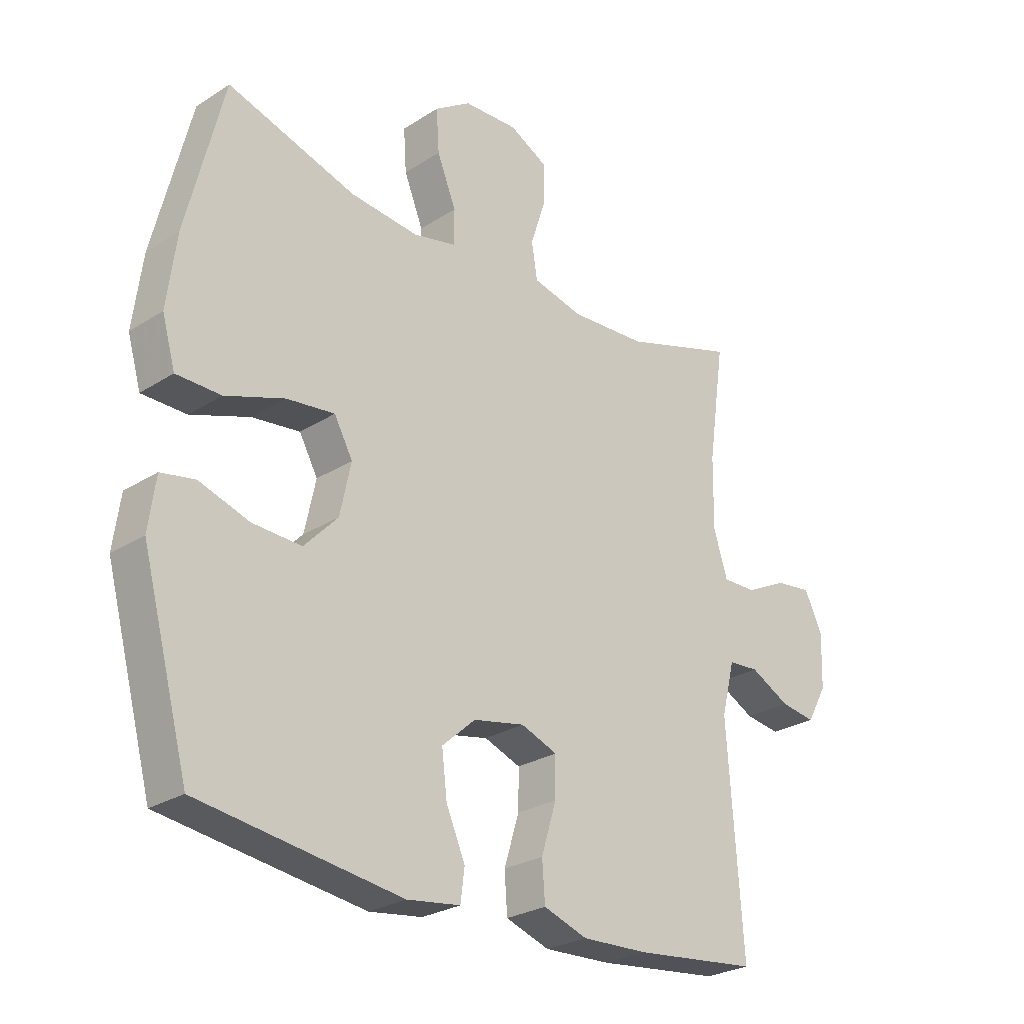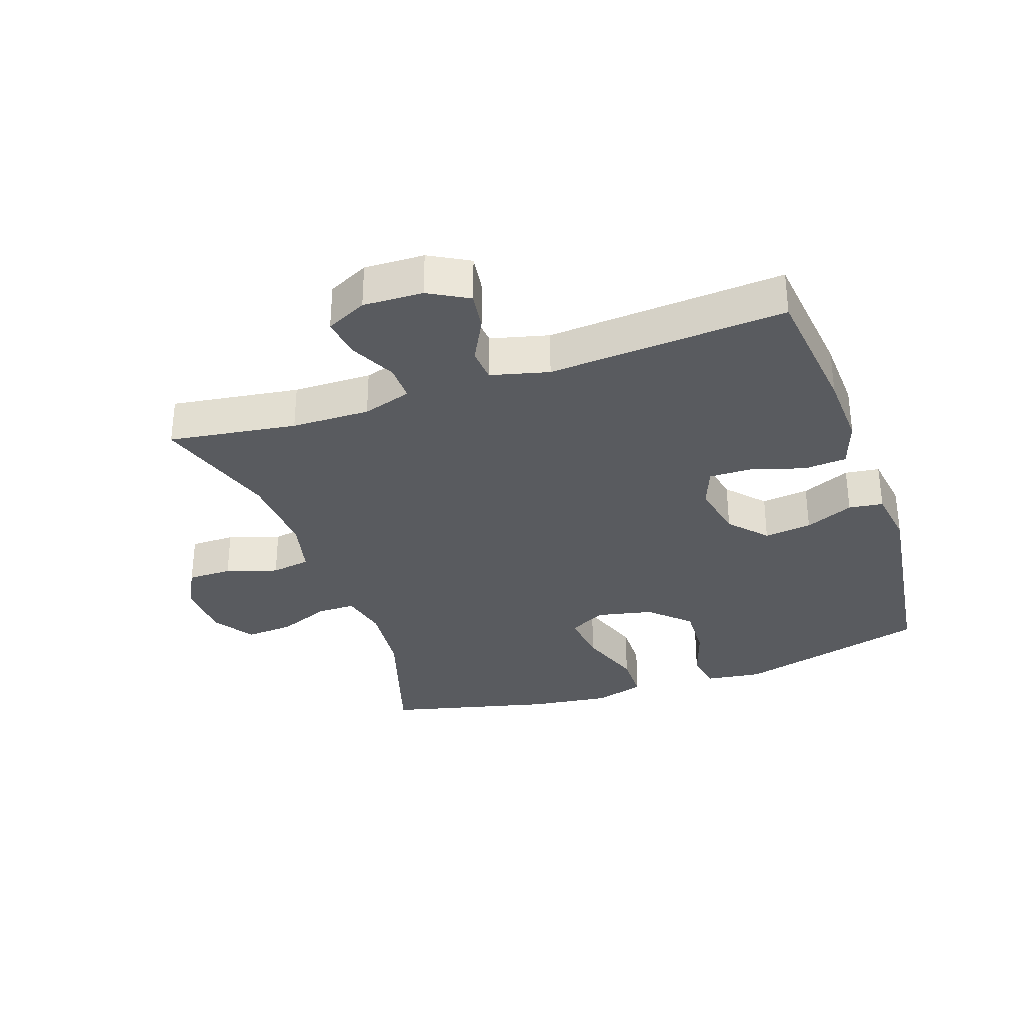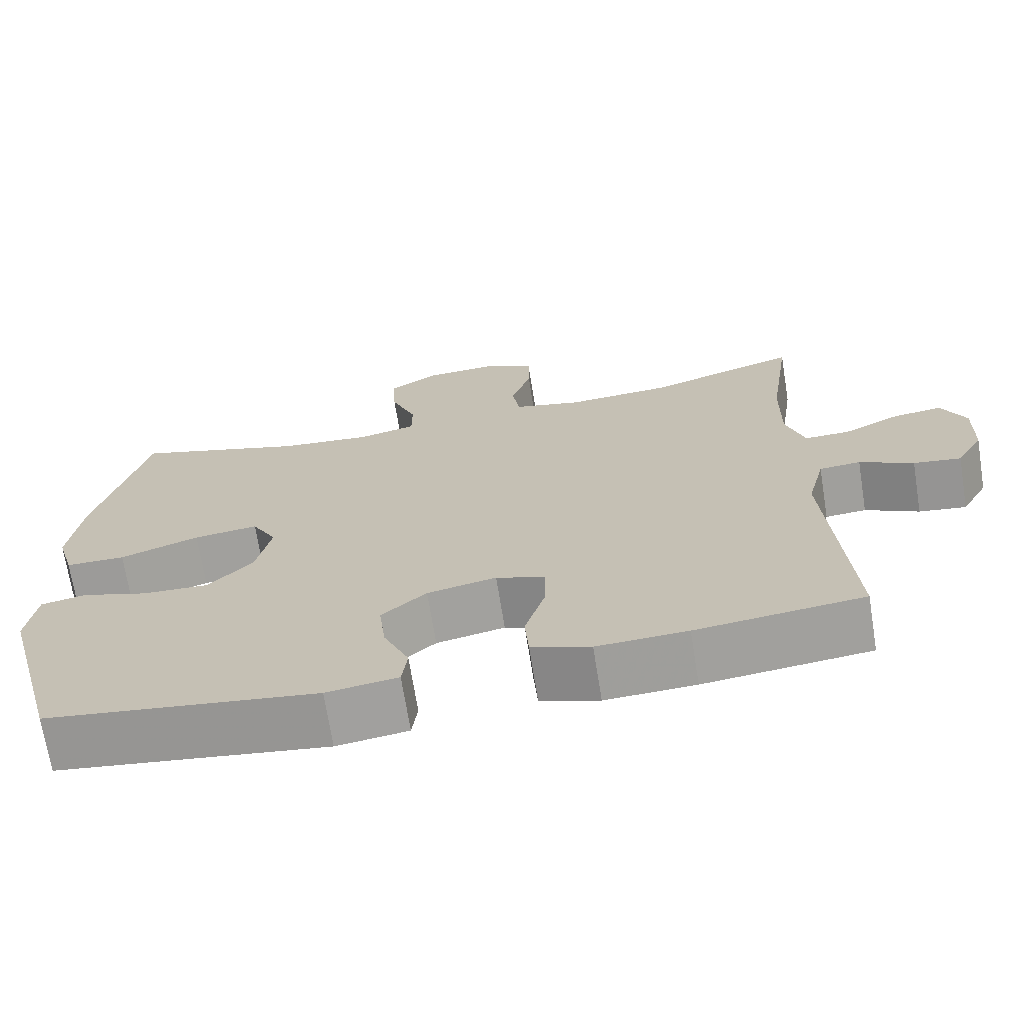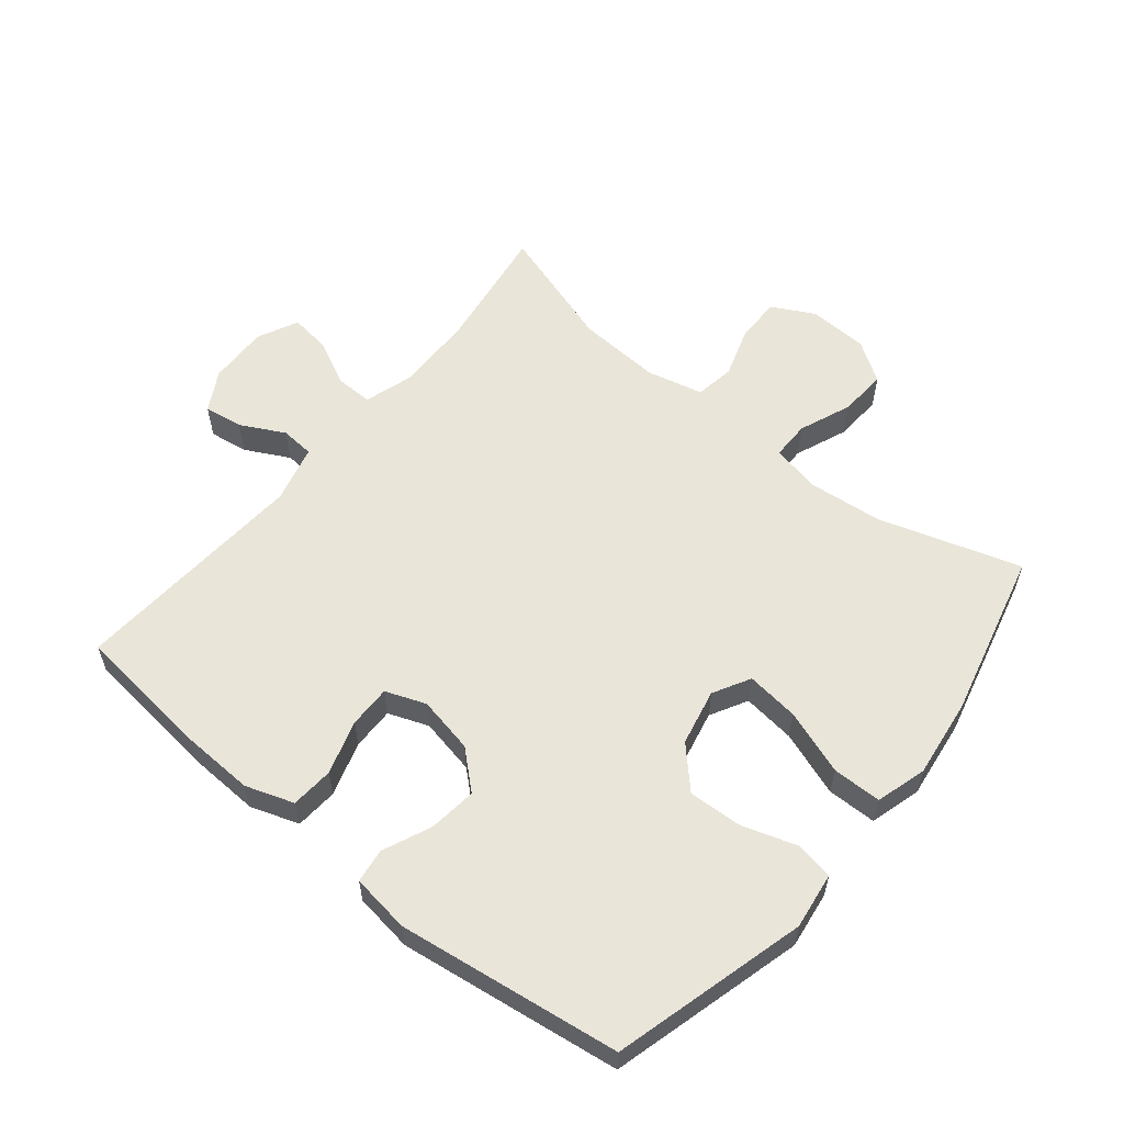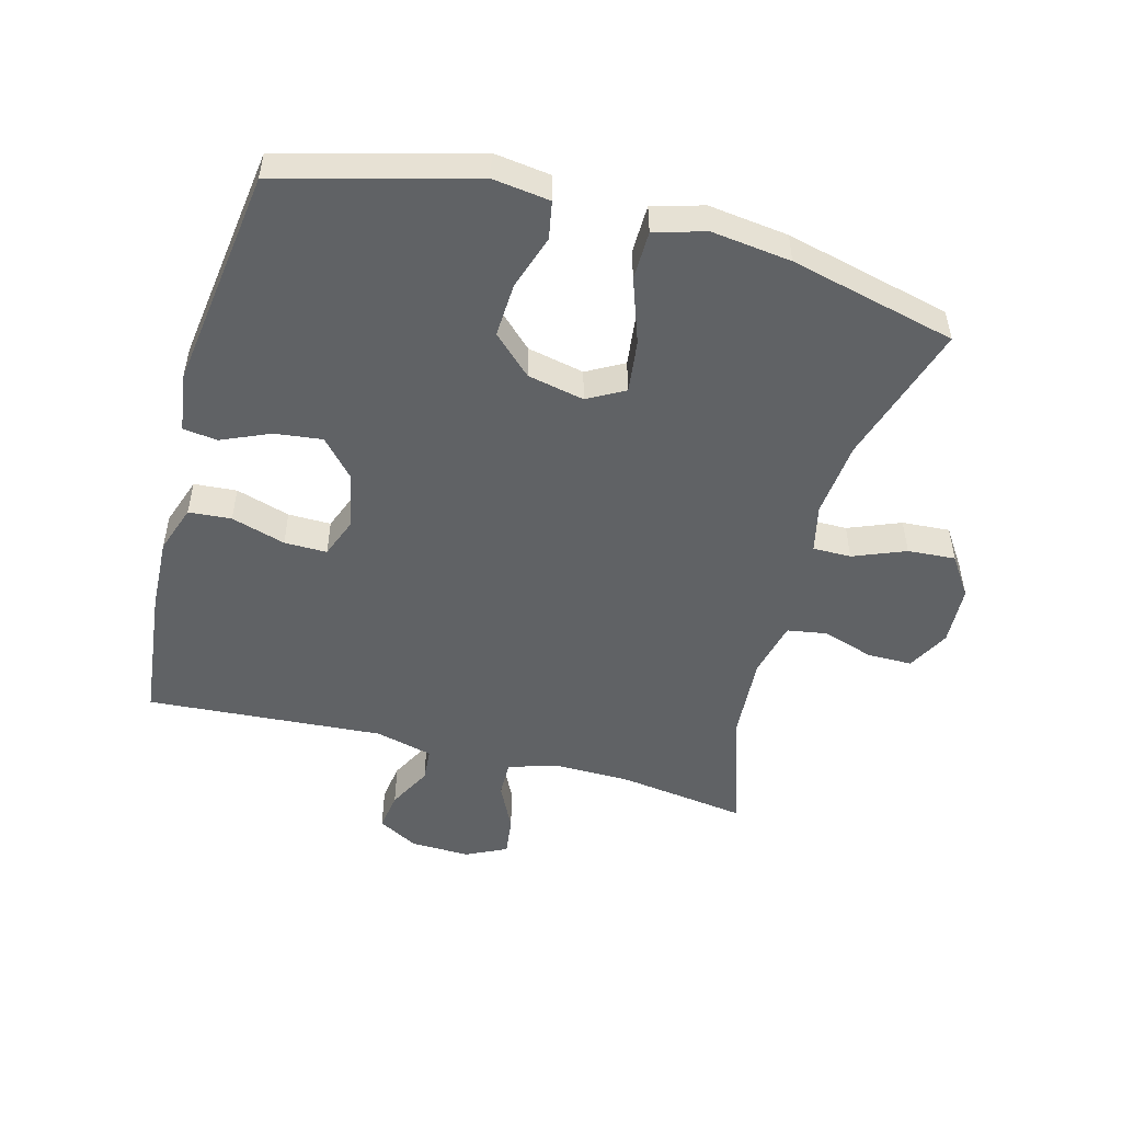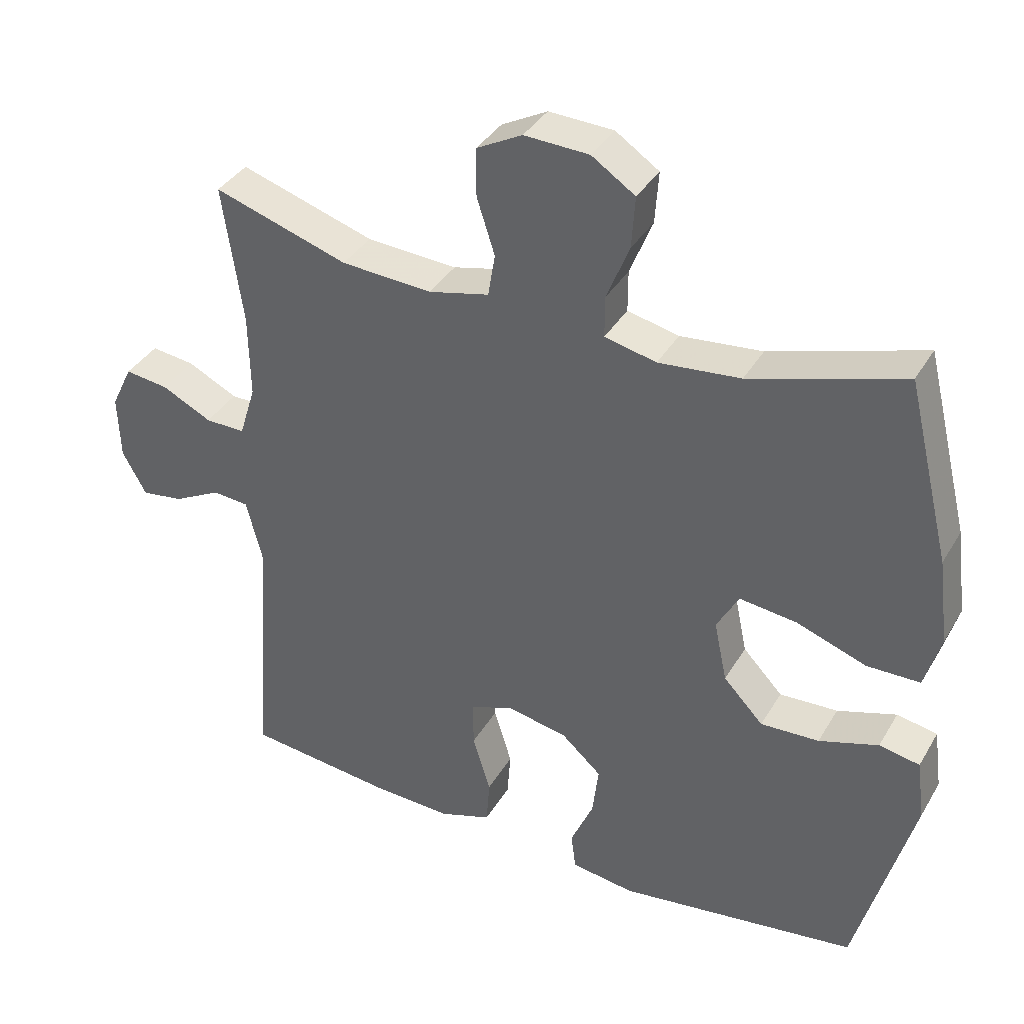
<metadata>
{"format":"obj","ext":"obj","renderer":"f3d","projection":"perspective","resolution":1024,"background":"white","views":[{"elev":-26.5,"azim":-45.0,"up":"+Z"},{"elev":-32.5,"azim":109.1,"up":"+Y"},{"elev":-70.1,"azim":9.1,"up":"+Z"},{"elev":58.1,"azim":-140.8,"up":"+Y"},{"elev":-50.5,"azim":-105.0,"up":"+Y"},{"elev":37.2,"azim":-152.7,"up":"+Z"}]}
</metadata>
<code>
v -0.5 0.07 0.5
v -0.278 0.07 0.431
v -0.159 0.07 0.419
v -0.084 0.07 0.436
v -0.084 0.07 0.496
v -0.117 0.07 0.578
v -0.122 0.07 0.653
v -0.059 0.07 0.695
v 0.035 0.07 0.699
v 0.101 0.07 0.664
v 0.101 0.07 0.594
v 0.075 0.07 0.513
v 0.085 0.07 0.451
v 0.173 0.07 0.43
v 0.305 0.07 0.438
v 0.5 0.07 0.5
v 0.471 0.07 0.299
v 0.469 0.07 0.176
v 0.493 0.07 0.099
v 0.551 0.07 0.1
v 0.624 0.07 0.136
v 0.687 0.07 0.144
v 0.718 0.07 0.08
v 0.715 0.07 -0.014
v 0.68 0.07 -0.077
v 0.619 0.07 -0.068
v 0.55 0.07 -0.032
v 0.497 0.07 -0.036
v 0.474 0.07 -0.127
v 0.5 0.07 -0.5
v 0.286 0.07 -0.524
v 0.17 0.07 -0.529
v 0.094 0.07 -0.503
v 0.089 0.07 -0.436
v 0.115 0.07 -0.351
v 0.116 0.07 -0.284
v 0.053 0.07 -0.26
v -0.036 0.07 -0.278
v -0.094 0.07 -0.33
v -0.085 0.07 -0.405
v -0.052 0.07 -0.481
v -0.059 0.07 -0.535
v -0.151 0.07 -0.548
v -0.5 0.07 -0.5
v -0.582 0.07 -0.197
v -0.57 0.07 -0.108
v -0.511 0.07 -0.097
v -0.425 0.07 -0.125
v -0.34 0.07 -0.129
v -0.282 0.07 -0.068
v -0.263 0.07 0.021
v -0.295 0.07 0.079
v -0.378 0.07 0.069
v -0.48 0.07 0.033
v -0.557 0.07 0.034
v -0.58 0.07 0.114
v -0.564 0.07 0.239
v -0.5 0 0.5
v -0.278 0 0.431
v -0.159 0 0.419
v -0.084 0 0.436
v -0.084 0 0.496
v -0.117 0 0.578
v -0.122 0 0.653
v -0.059 0 0.695
v 0.035 0 0.699
v 0.101 0 0.664
v 0.101 0 0.594
v 0.075 0 0.513
v 0.085 0 0.451
v 0.173 0 0.43
v 0.305 0 0.438
v 0.5 0 0.5
v 0.471 0 0.299
v 0.469 0 0.176
v 0.493 0 0.099
v 0.551 0 0.1
v 0.624 0 0.136
v 0.687 0 0.144
v 0.718 0 0.08
v 0.715 0 -0.014
v 0.68 0 -0.077
v 0.619 0 -0.068
v 0.55 0 -0.032
v 0.497 0 -0.036
v 0.474 0 -0.127
v 0.5 0 -0.5
v 0.286 0 -0.524
v 0.17 0 -0.529
v 0.094 0 -0.503
v 0.089 0 -0.436
v 0.115 0 -0.351
v 0.116 0 -0.284
v 0.053 0 -0.26
v -0.036 0 -0.278
v -0.094 0 -0.33
v -0.085 0 -0.405
v -0.052 0 -0.481
v -0.059 0 -0.535
v -0.151 0 -0.548
v -0.5 0 -0.5
v -0.582 0 -0.197
v -0.57 0 -0.108
v -0.511 0 -0.097
v -0.425 0 -0.125
v -0.34 0 -0.129
v -0.282 0 -0.068
v -0.263 0 0.021
v -0.295 0 0.079
v -0.378 0 0.069
v -0.48 0 0.033
v -0.557 0 0.034
v -0.58 0 0.114
v -0.564 0 0.239
f 57 1 2
f 56 57 2
f 55 56 2
f 54 55 2
f 53 54 2
f 52 53 2 3
f 51 52 3 4
f 50 51 4
f 46 47 48
f 45 46 48
f 44 45 48
f 43 44 48
f 42 43 48
f 41 42 48
f 40 41 48
f 39 40 48 49
f 38 39 49 50
f 33 34 35
f 32 33 35
f 31 32 35
f 30 31 35
f 29 30 35
f 28 29 35 36
f 25 26 27
f 24 25 27
f 23 24 27
f 22 23 27
f 21 22 27
f 20 21 27
f 19 20 27 28
f 28 36 37
f 19 28 37
f 18 19 37
f 15 16 17
f 37 38 50
f 18 37 50
f 17 18 50
f 15 17 50
f 14 15 50
f 10 11 12
f 9 10 12
f 8 9 12
f 7 8 12
f 6 7 12
f 5 6 12
f 13 14 50 4
f 4 5 12 13
f 59 58 114
f 59 114 113
f 59 113 112
f 59 112 111
f 59 111 110
f 60 59 110 109
f 61 60 109 108
f 61 108 107
f 105 104 103
f 105 103 102
f 105 102 101
f 105 101 100
f 105 100 99
f 105 99 98
f 105 98 97
f 106 105 97 96
f 107 106 96 95
f 92 91 90
f 92 90 89
f 92 89 88
f 92 88 87
f 92 87 86
f 93 92 86 85
f 84 83 82
f 84 82 81
f 84 81 80
f 84 80 79
f 84 79 78
f 84 78 77
f 85 84 77 76
f 94 93 85
f 94 85 76
f 94 76 75
f 74 73 72
f 107 95 94
f 107 94 75
f 107 75 74
f 107 74 72
f 107 72 71
f 69 68 67
f 69 67 66
f 69 66 65
f 69 65 64
f 69 64 63
f 69 63 62
f 61 107 71 70
f 70 69 62 61
f 1 58 59 2
f 2 59 60 3
f 3 60 61 4
f 4 61 62 5
f 5 62 63 6
f 6 63 64 7
f 7 64 65 8
f 8 65 66 9
f 9 66 67 10
f 10 67 68 11
f 11 68 69 12
f 12 69 70 13
f 13 70 71 14
f 14 71 72 15
f 15 72 73 16
f 16 73 74 17
f 17 74 75 18
f 18 75 76 19
f 19 76 77 20
f 20 77 78 21
f 21 78 79 22
f 22 79 80 23
f 23 80 81 24
f 24 81 82 25
f 25 82 83 26
f 26 83 84 27
f 27 84 85 28
f 28 85 86 29
f 29 86 87 30
f 30 87 88 31
f 31 88 89 32
f 32 89 90 33
f 33 90 91 34
f 34 91 92 35
f 35 92 93 36
f 36 93 94 37
f 37 94 95 38
f 38 95 96 39
f 39 96 97 40
f 40 97 98 41
f 41 98 99 42
f 42 99 100 43
f 43 100 101 44
f 44 101 102 45
f 45 102 103 46
f 46 103 104 47
f 47 104 105 48
f 48 105 106 49
f 49 106 107 50
f 50 107 108 51
f 51 108 109 52
f 52 109 110 53
f 53 110 111 54
f 54 111 112 55
f 55 112 113 56
f 56 113 114 57
f 57 114 58 1

</code>
